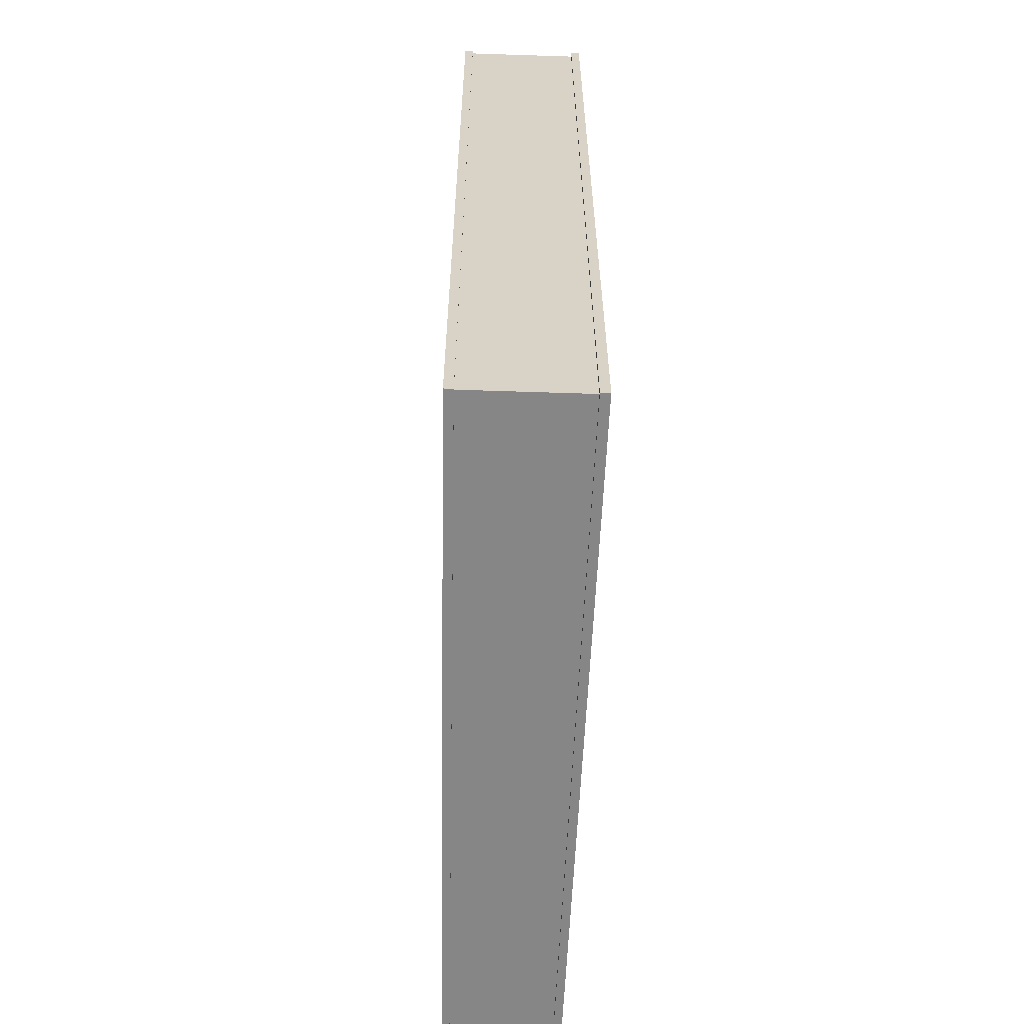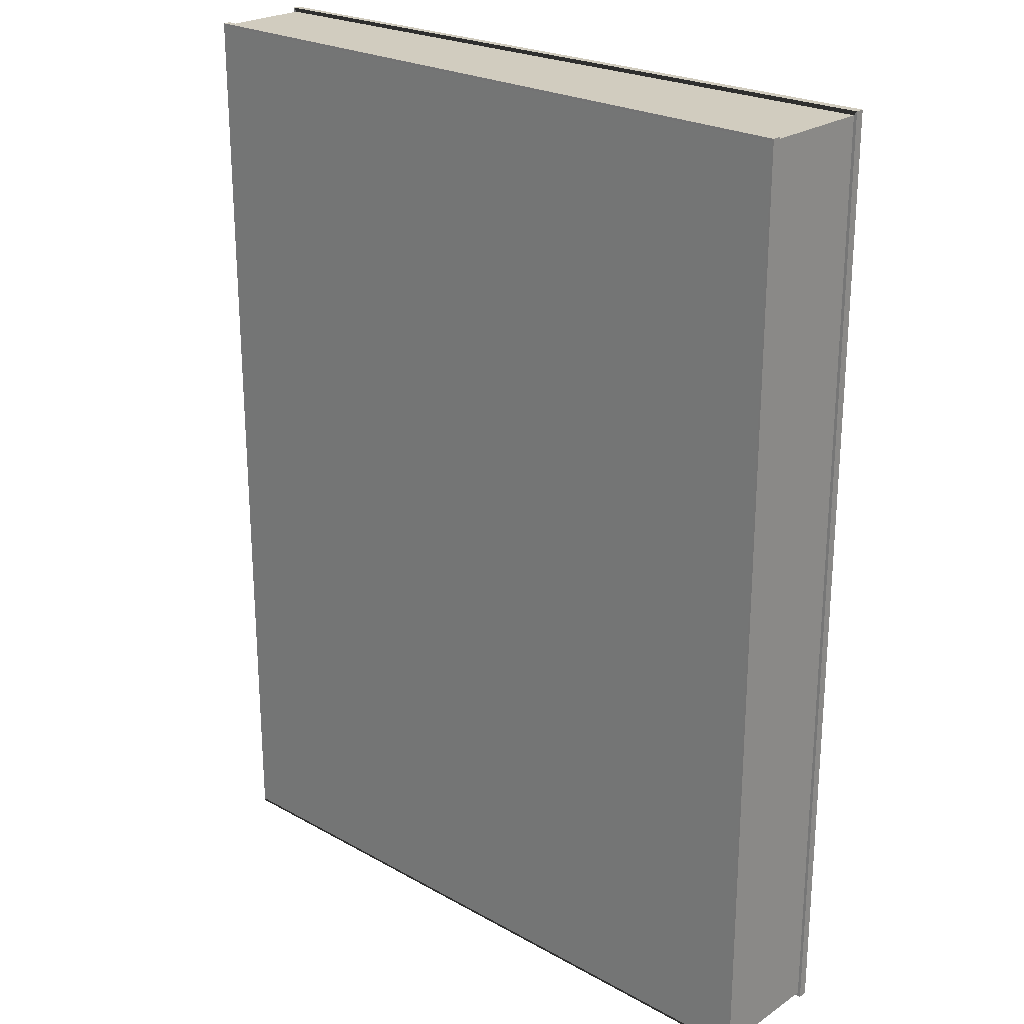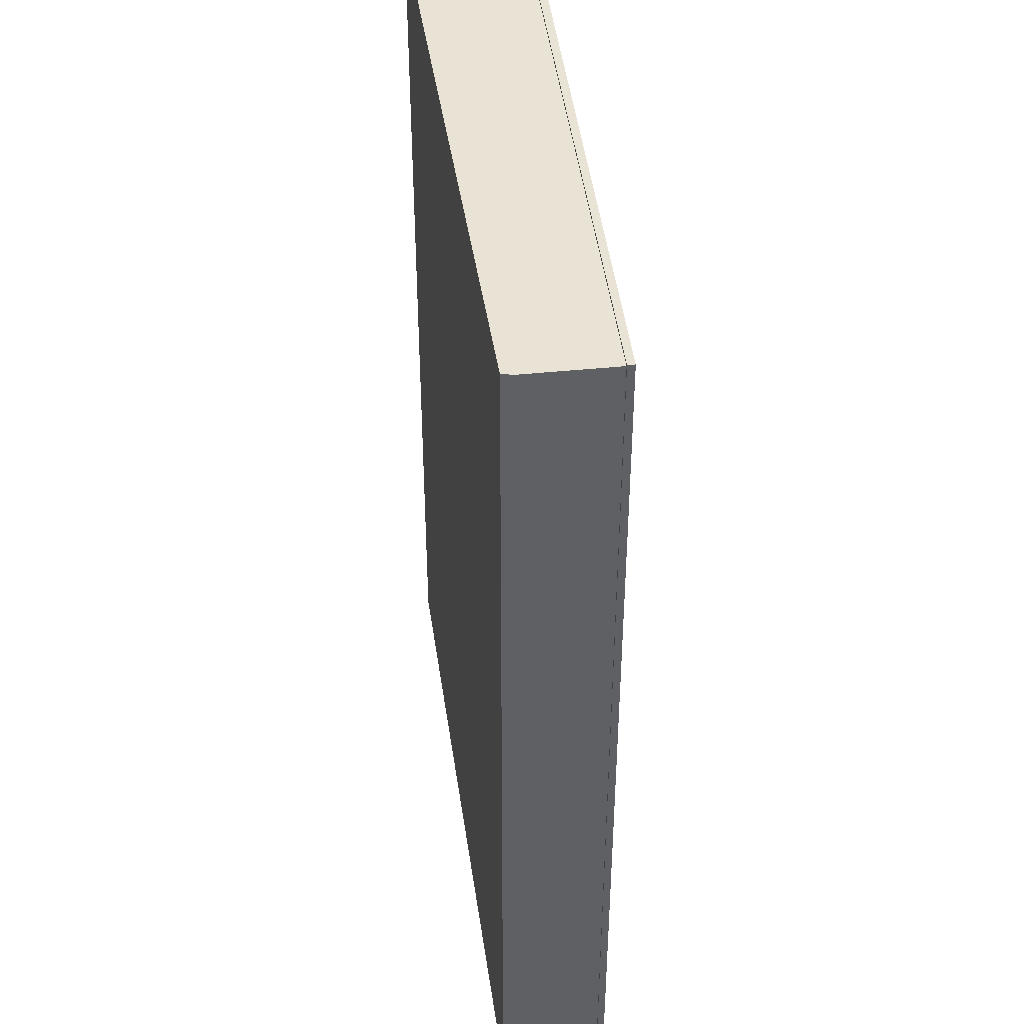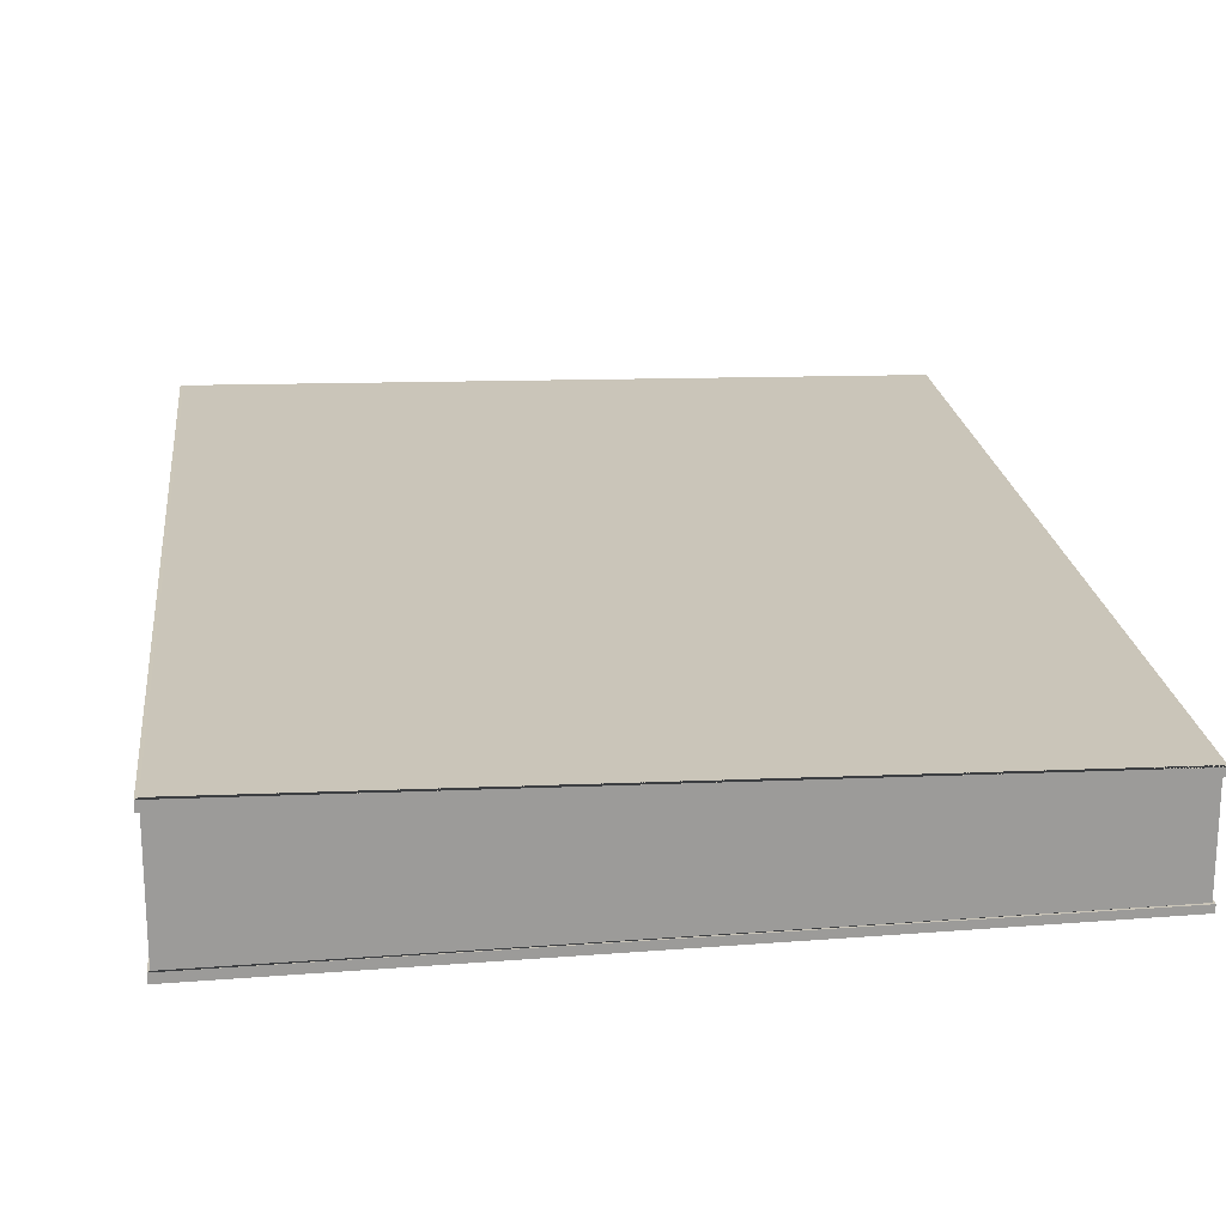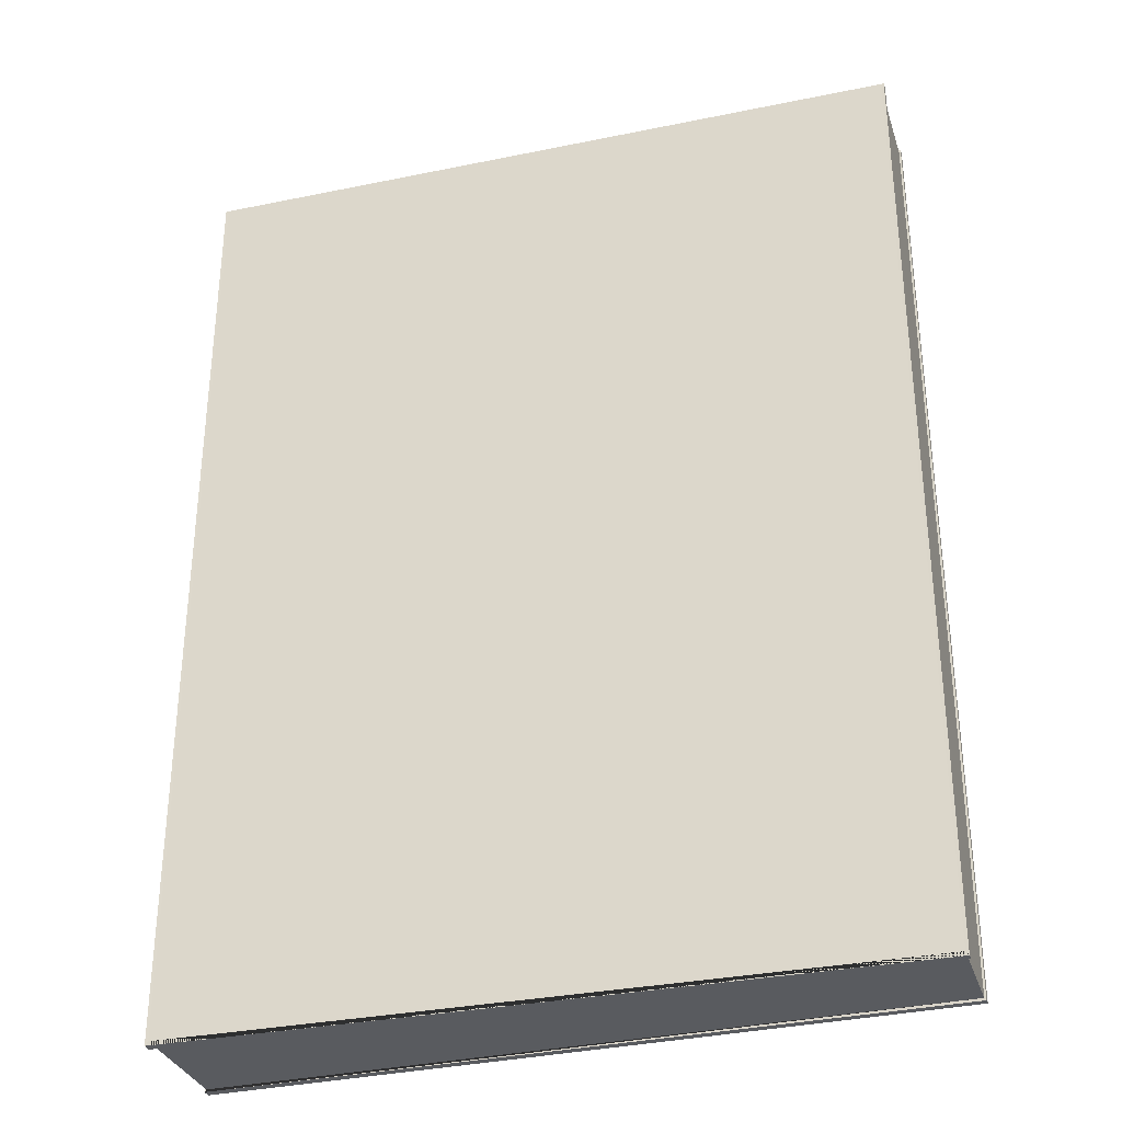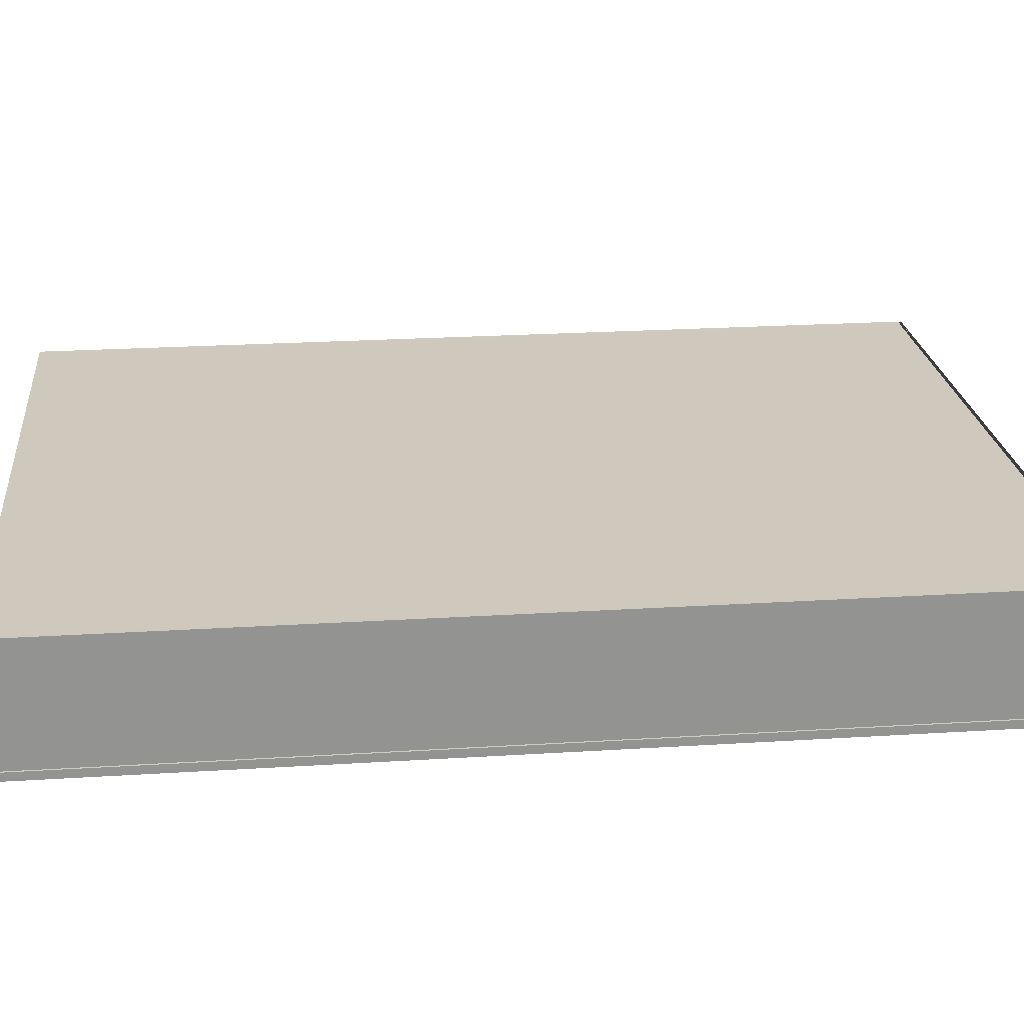
<metadata>
{"format":"obj","ext":"obj","renderer":"f3d","projection":"perspective","resolution":1024,"background":"white","views":[{"elev":-62.2,"azim":88.1,"up":"+Z"},{"elev":23.9,"azim":41.9,"up":"+Z"},{"elev":42.2,"azim":-97.1,"up":"+Z"},{"elev":20.7,"azim":173.7,"up":"+Y"},{"elev":-32.6,"azim":-163.1,"up":"+Z"},{"elev":23.7,"azim":84.0,"up":"+Y"}]}
</metadata>
<code>
o Plane.002
v -0.3058 0.1058 -0.02334
v 0.3058 0.09546 -0.02334
v -0.3058 0.1058 -0.8331
v 0.3058 0.09546 -0.8331
v -0.3058 0.1991 -0.8331
v -0.3058 0.1991 -0.02334
v 0.3058 0.2094 -0.02334
v 0.3058 0.2094 -0.8331
v -0.3058 0.1928 -0.8331
v 0.3058 0.2018 -0.8331
v 0.3058 0.2018 -0.02334
v -0.3058 0.1928 -0.02334
v 0.3058 0.1028 -0.8331
v -0.3058 0.1118 -0.02334
v -0.3058 0.1118 -0.8331
v 0.3058 0.1028 -0.02334
v -0.3073 0.1058 -0.8352
v -0.3073 0.1058 -0.02129
v 0.3073 0.09542 -0.02129
v 0.3073 0.09542 -0.8352
v 0.3073 0.1028 -0.8352
v -0.3073 0.1118 -0.02129
v -0.3073 0.1118 -0.8352
v 0.3073 0.1028 -0.02129
v -0.3084 0.1991 -0.8365
v -0.3084 0.1991 -0.01994
v 0.3084 0.2095 -0.01994
v 0.3084 0.2095 -0.8365
v -0.3084 0.1928 -0.8365
v 0.3084 0.2018 -0.01994
v 0.3084 0.2018 -0.8365
v -0.3084 0.1928 -0.01994
o Book
v -0.3011 0.006309 -0.02334
v 0.3105 -0.004003 -0.02334
v -0.3011 0.006309 -0.8331
v 0.3105 -0.004003 -0.8331
v -0.3011 0.09964 -0.8331
v -0.3011 0.09964 -0.02334
v 0.3105 0.1099 -0.02334
v 0.3105 0.1099 -0.8331
v -0.3011 0.09337 -0.8331
v 0.3105 0.1023 -0.8331
v 0.3105 0.1023 -0.02334
v -0.3011 0.09337 -0.02334
v 0.3105 0.003344 -0.8331
v -0.3011 0.01233 -0.02334
v -0.3011 0.01233 -0.8331
v 0.3105 0.003344 -0.02334
v -0.3026 0.006318 -0.8352
v -0.3026 0.006318 -0.02129
v 0.3121 -0.004046 -0.02129
v 0.3121 -0.004046 -0.8352
v 0.3121 0.003338 -0.8352
v -0.3026 0.01237 -0.02129
v -0.3026 0.01237 -0.8352
v 0.3121 0.003338 -0.02129
v -0.3036 0.09962 -0.8365
v -0.3036 0.09962 -0.01994
v 0.3131 0.11 -0.01994
v 0.3131 0.11 -0.8365
v -0.3036 0.0933 -0.8365
v 0.3131 0.1023 -0.01994
v 0.3131 0.1023 -0.8365
v -0.3036 0.0933 -0.01994
f 1 3 4 2
f 6 7 8 5
f 6 5 25 26
f 8 7 27 28
f 11 10 31 30
f 10 9 29 31
f 15 14 12 9
f 16 13 10 11
f 14 16 11 12
f 13 15 9 10
f 2 4 20 19
f 15 13 21 23
f 13 16 24 21
f 1 2 19 18
f 20 17 23 21
f 18 19 24 22
f 19 20 21 24
f 17 18 22 23
f 3 1 18 17
f 14 15 23 22
f 16 14 22 24
f 4 3 17 20
f 31 29 25 28
f 32 30 27 26
f 30 31 28 27
f 29 32 26 25
f 12 11 30 32
f 5 8 28 25
f 9 12 32 29
f 7 6 26 27
f 3 2 1
f 7 5 6
f 5 26 6
f 7 28 8
f 10 30 11
f 9 31 10
f 14 9 15
f 4 19 2
f 15 21 23
f 13 24 21
f 2 18 1
f 17 21 20
f 18 24 22
f 20 24 19
f 18 23 17
f 3 18 17
f 15 22 14
f 14 24 16
f 4 17 20
f 31 25 28
f 30 26 32
f 31 27 30
f 32 25 29
f 12 30 32
f 8 25 5
f 12 29 9
f 7 26 27
f 3 4 2
f 7 8 5
f 5 25 26
f 7 27 28
f 10 31 30
f 9 29 31
f 14 12 9
f 4 20 19
f 15 13 21
f 13 16 24
f 2 19 18
f 17 23 21
f 18 19 24
f 20 21 24
f 18 22 23
f 3 1 18
f 15 23 22
f 14 22 24
f 4 3 17
f 31 29 25
f 30 27 26
f 31 28 27
f 32 26 25
f 12 11 30
f 8 28 25
f 12 32 29
f 7 6 26
f 13 11 16
f 14 11 12
f 15 10 13
f 13 10 11
f 14 16 11
f 15 9 10

</code>
